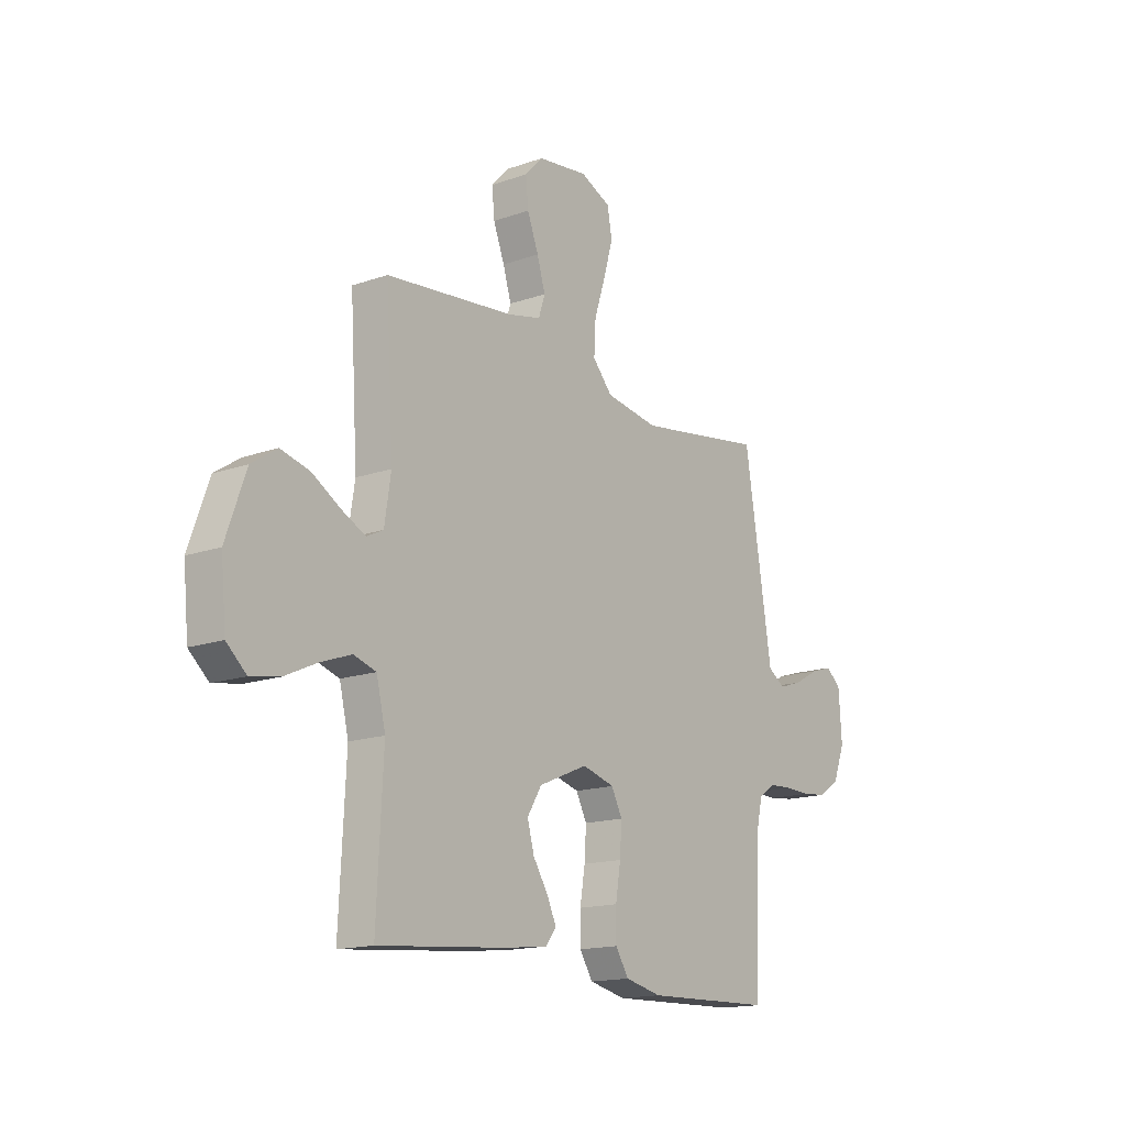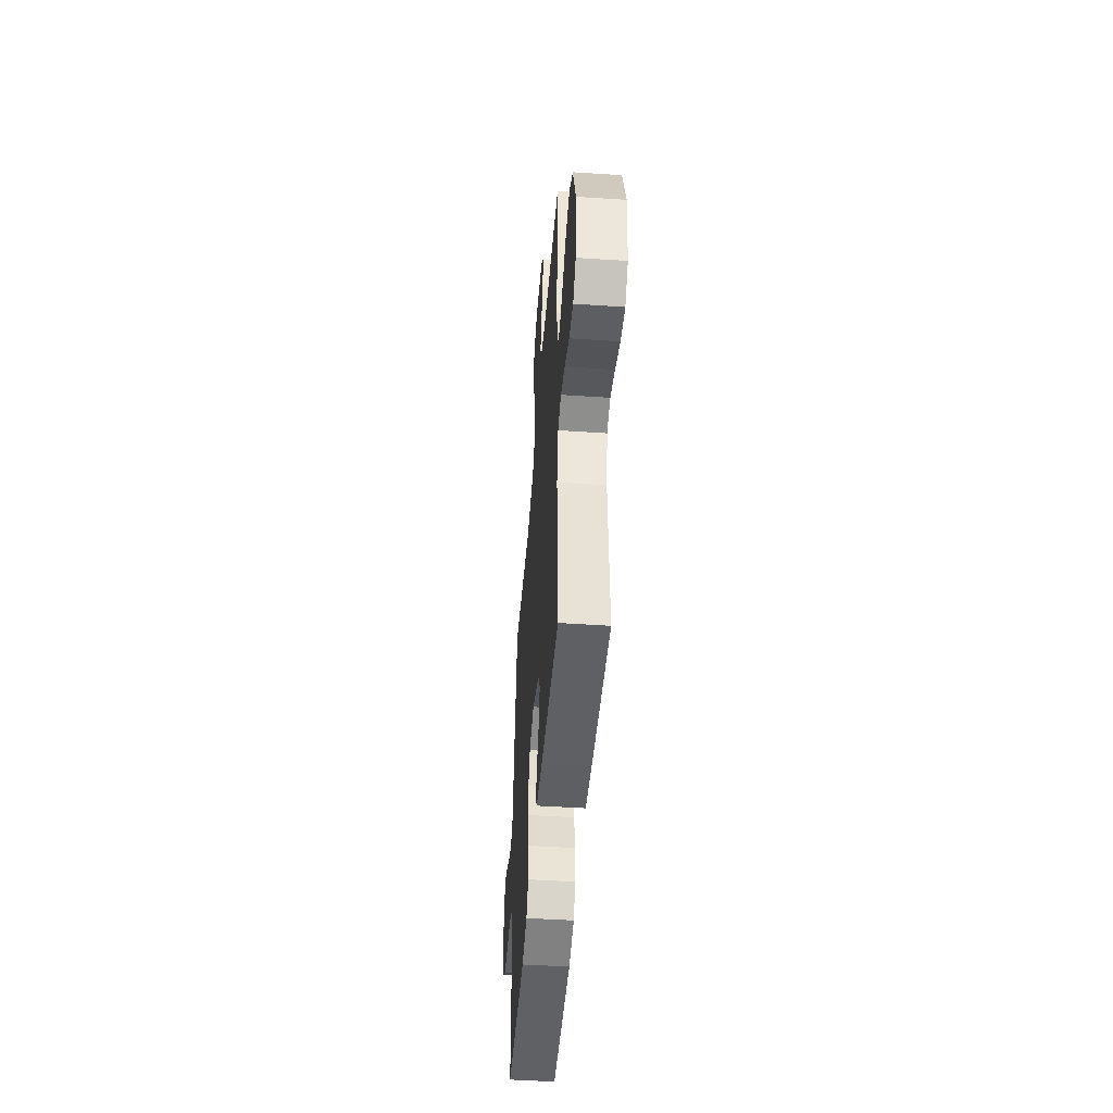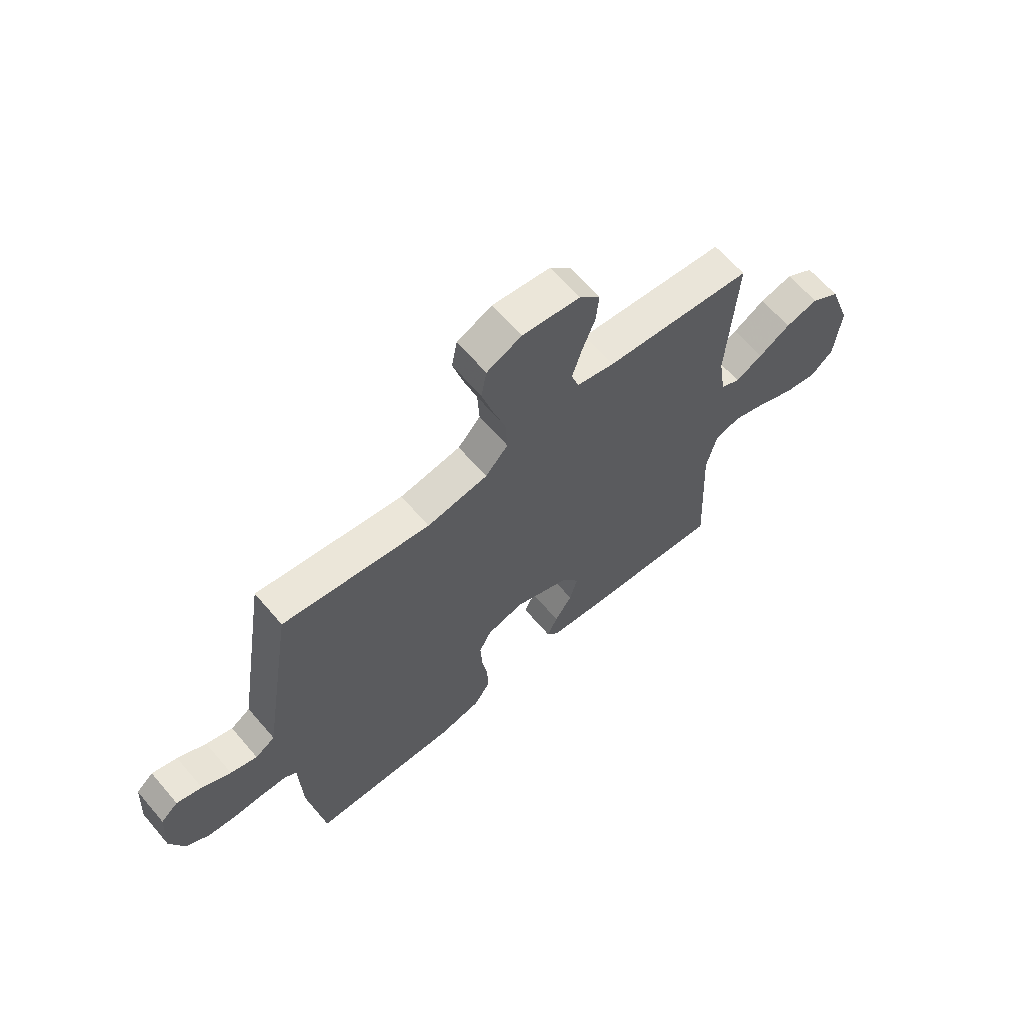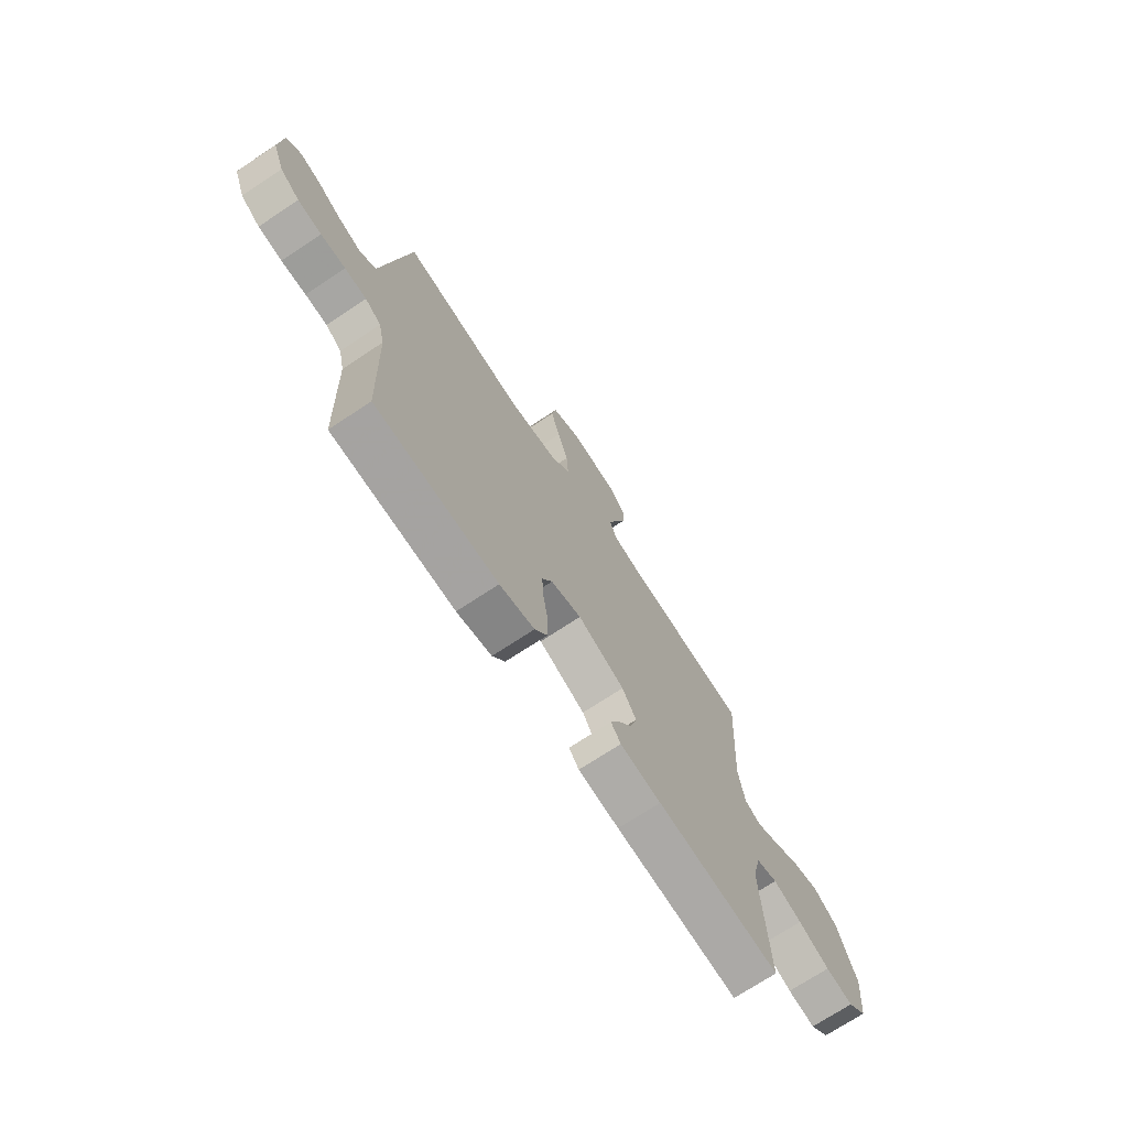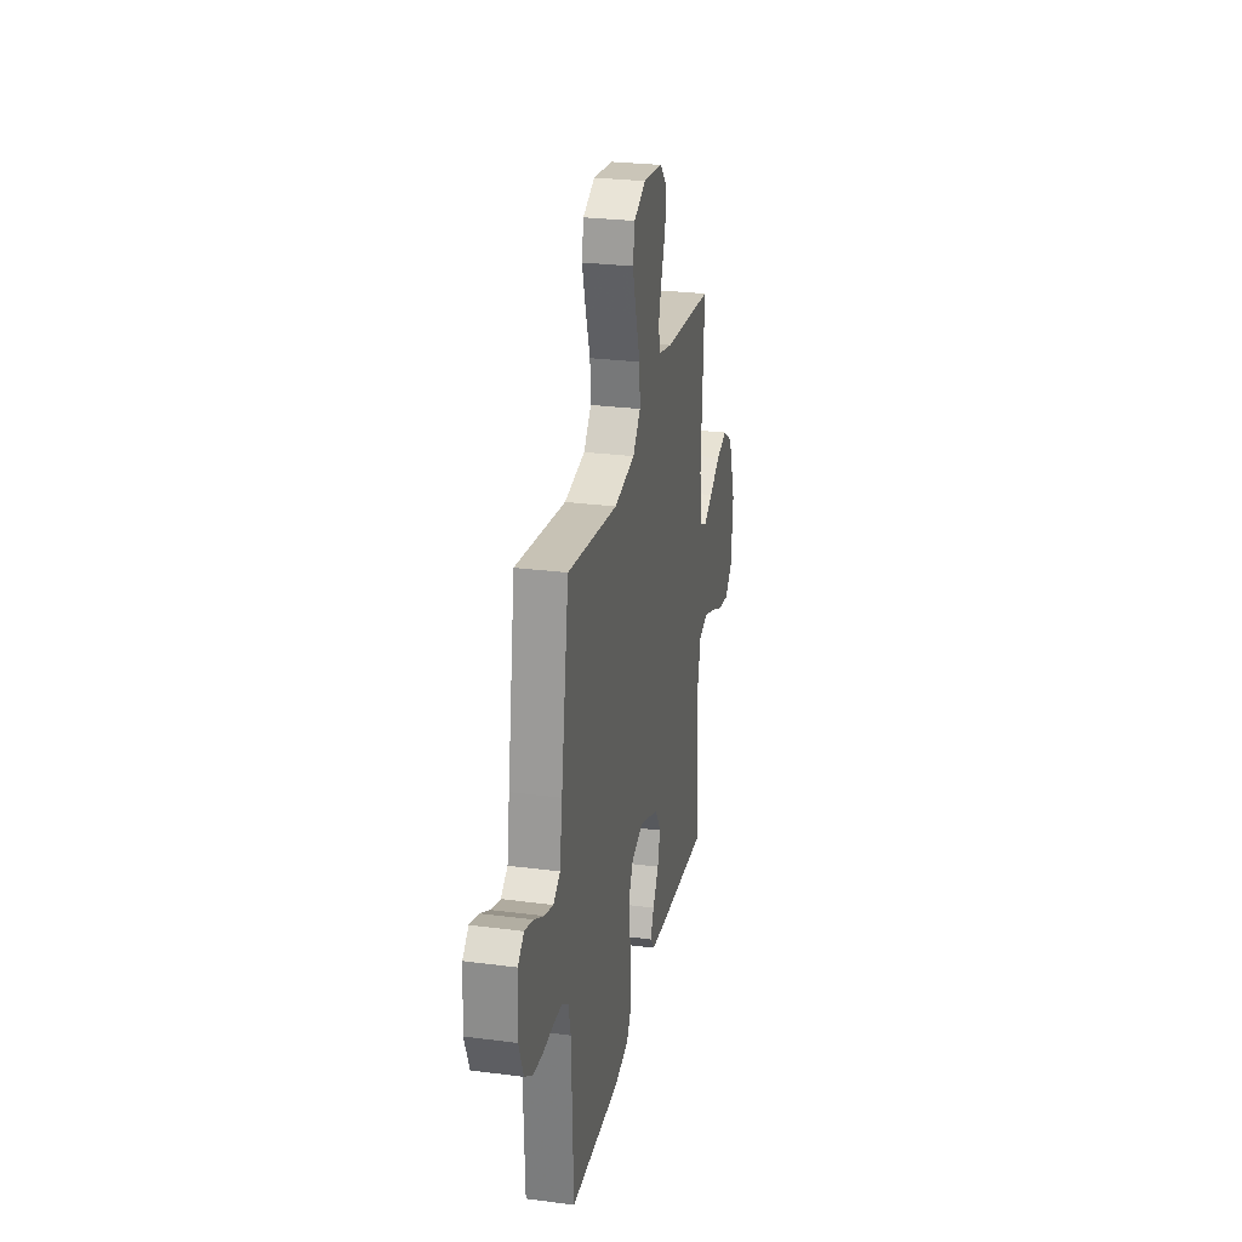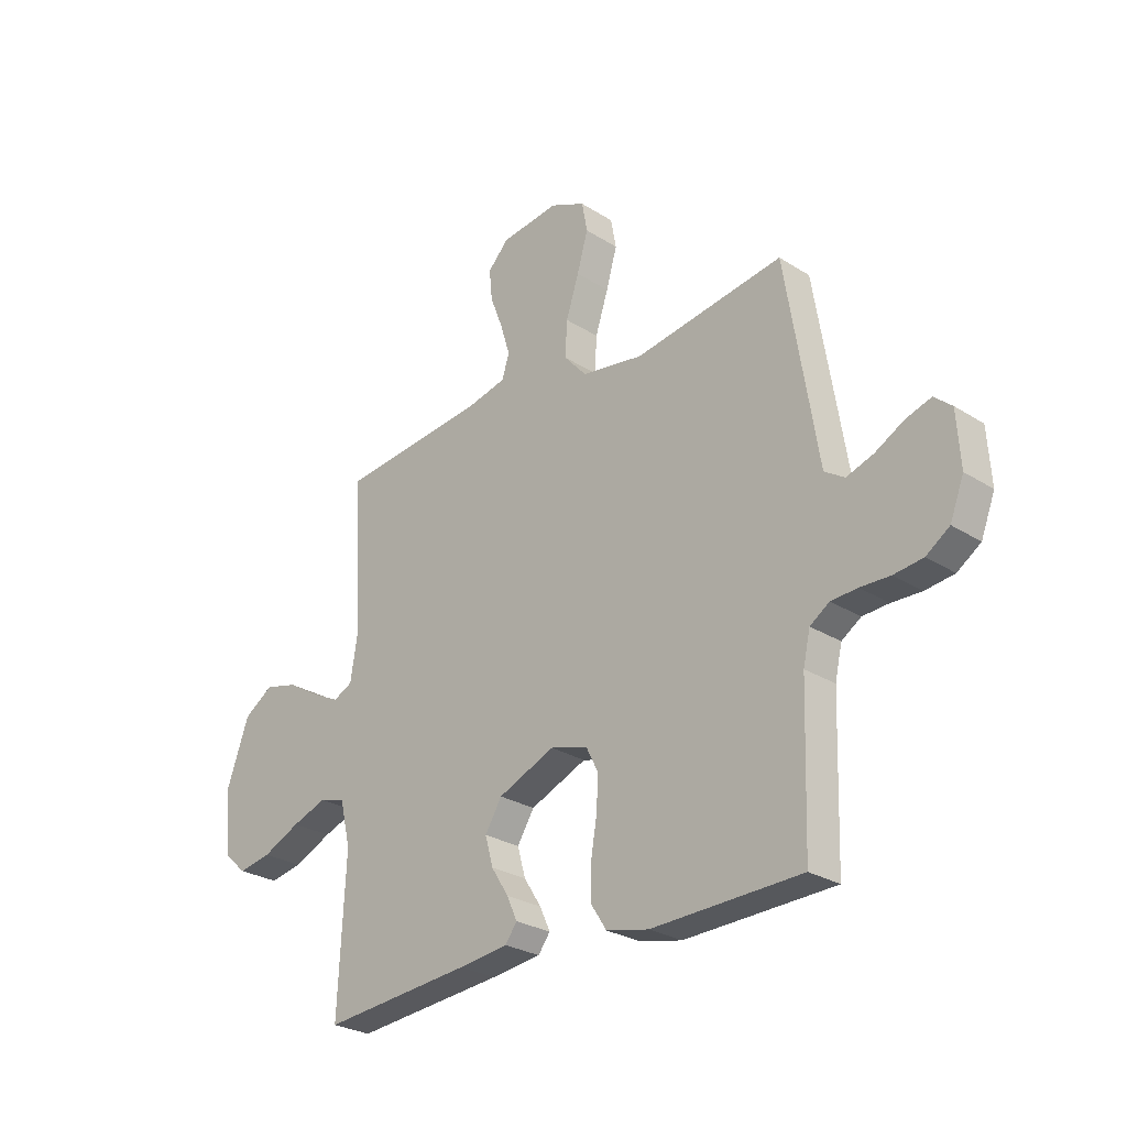
<metadata>
{"format":"obj","ext":"obj","renderer":"f3d","projection":"perspective","resolution":1024,"background":"white","views":[{"elev":-15.7,"azim":-53.6,"up":"+Z"},{"elev":-47.7,"azim":-94.3,"up":"+Z"},{"elev":64.1,"azim":139.4,"up":"+Z"},{"elev":-71.8,"azim":123.5,"up":"+Z"},{"elev":27.4,"azim":101.4,"up":"+Z"},{"elev":-27.0,"azim":45.5,"up":"+Z"}]}
</metadata>
<code>
v -0.5 0.07 0.5
v -0.2 0.07 0.531
v -0.123 0.07 0.549
v -0.108 0.07 0.595
v -0.127 0.07 0.658
v -0.153 0.07 0.726
v -0.159 0.07 0.788
v -0.117 0.07 0.832
v 0 0.07 0.847
v 0.071 0.07 0.815
v 0.082 0.07 0.755
v 0.06 0.07 0.678
v 0.034 0.07 0.598
v 0.03 0.07 0.526
v 0.076 0.07 0.474
v 0.2 0.07 0.454
v 0.5 0.07 0.5
v 0.548 0.07 0.2
v 0.564 0.07 0.098
v 0.604 0.07 0.072
v 0.658 0.07 0.09
v 0.716 0.07 0.122
v 0.767 0.07 0.138
v 0.802 0.07 0.108
v 0.809 0.07 0
v 0.781 0.07 -0.072
v 0.734 0.07 -0.104
v 0.676 0.07 -0.111
v 0.616 0.07 -0.109
v 0.563 0.07 -0.112
v 0.524 0.07 -0.138
v 0.51 0.07 -0.2
v 0.5 0.07 -0.5
v 0.2 0.07 -0.509
v 0.115 0.07 -0.49
v 0.084 0.07 -0.442
v 0.084 0.07 -0.376
v 0.096 0.07 -0.304
v 0.1 0.07 -0.237
v 0.075 0.07 -0.188
v 0 0.07 -0.167
v -0.114 0.07 -0.215
v -0.148 0.07 -0.27
v -0.132 0.07 -0.328
v -0.097 0.07 -0.383
v -0.076 0.07 -0.429
v -0.1 0.07 -0.461
v -0.2 0.07 -0.473
v -0.5 0.07 -0.5
v -0.485 0.07 -0.2
v -0.506 0.07 -0.111
v -0.558 0.07 -0.095
v -0.628 0.07 -0.12
v -0.704 0.07 -0.155
v -0.771 0.07 -0.167
v -0.817 0.07 -0.126
v -0.829 0.07 0
v -0.783 0.07 0.129
v -0.724 0.07 0.168
v -0.657 0.07 0.151
v -0.592 0.07 0.112
v -0.536 0.07 0.084
v -0.497 0.07 0.103
v -0.482 0.07 0.2
v -0.5 0 0.5
v -0.2 0 0.531
v -0.123 0 0.549
v -0.108 0 0.595
v -0.127 0 0.658
v -0.153 0 0.726
v -0.159 0 0.788
v -0.117 0 0.832
v 0 0 0.847
v 0.071 0 0.815
v 0.082 0 0.755
v 0.06 0 0.678
v 0.034 0 0.598
v 0.03 0 0.526
v 0.076 0 0.474
v 0.2 0 0.454
v 0.5 0 0.5
v 0.548 0 0.2
v 0.564 0 0.098
v 0.604 0 0.072
v 0.658 0 0.09
v 0.716 0 0.122
v 0.767 0 0.138
v 0.802 0 0.108
v 0.809 0 0
v 0.781 0 -0.072
v 0.734 0 -0.104
v 0.676 0 -0.111
v 0.616 0 -0.109
v 0.563 0 -0.112
v 0.524 0 -0.138
v 0.51 0 -0.2
v 0.5 0 -0.5
v 0.2 0 -0.509
v 0.115 0 -0.49
v 0.084 0 -0.442
v 0.084 0 -0.376
v 0.096 0 -0.304
v 0.1 0 -0.237
v 0.075 0 -0.188
v 0 0 -0.167
v -0.114 0 -0.215
v -0.148 0 -0.27
v -0.132 0 -0.328
v -0.097 0 -0.383
v -0.076 0 -0.429
v -0.1 0 -0.461
v -0.2 0 -0.473
v -0.5 0 -0.5
v -0.485 0 -0.2
v -0.506 0 -0.111
v -0.558 0 -0.095
v -0.628 0 -0.12
v -0.704 0 -0.155
v -0.771 0 -0.167
v -0.817 0 -0.126
v -0.829 0 0
v -0.783 0 0.129
v -0.724 0 0.168
v -0.657 0 0.151
v -0.592 0 0.112
v -0.536 0 0.084
v -0.497 0 0.103
v -0.482 0 0.2
f 58 59 60 61
f 58 61 62
f 57 58 62
f 56 57 62
f 53 54 55 56
f 52 53 56 62
f 51 52 62 63
f 47 48 49 50
f 44 45 46 47
f 43 44 47 50
f 42 43 50 51
f 35 36 37 38
f 35 38 39
f 32 33 34 35
f 31 32 35 39
f 30 31 39 40
f 26 27 28 29
f 26 29 30
f 21 22 23 24
f 20 21 24 25
f 16 17 18 19
f 15 16 19
f 10 11 12 13
f 8 9 10 13
f 8 13 14
f 5 6 7 8
f 4 5 8 14
f 3 4 14 15
f 64 1 2
f 41 42 51 63
f 20 25 26 30
f 19 20 30 40
f 40 41 63 64
f 15 19 40 64
f 2 3 15 64
f 125 124 123 122
f 126 125 122
f 126 122 121
f 126 121 120
f 120 119 118 117
f 126 120 117 116
f 127 126 116 115
f 114 113 112 111
f 111 110 109 108
f 114 111 108 107
f 115 114 107 106
f 102 101 100 99
f 103 102 99
f 99 98 97 96
f 103 99 96 95
f 104 103 95 94
f 93 92 91 90
f 94 93 90
f 88 87 86 85
f 89 88 85 84
f 83 82 81 80
f 83 80 79
f 77 76 75 74
f 77 74 73 72
f 78 77 72
f 72 71 70 69
f 78 72 69 68
f 79 78 68 67
f 66 65 128
f 127 115 106 105
f 94 90 89 84
f 104 94 84 83
f 128 127 105 104
f 128 104 83 79
f 128 79 67 66
f 1 65 66 2
f 2 66 67 3
f 3 67 68 4
f 4 68 69 5
f 5 69 70 6
f 6 70 71 7
f 7 71 72 8
f 8 72 73 9
f 9 73 74 10
f 10 74 75 11
f 11 75 76 12
f 12 76 77 13
f 13 77 78 14
f 14 78 79 15
f 15 79 80 16
f 16 80 81 17
f 17 81 82 18
f 18 82 83 19
f 19 83 84 20
f 20 84 85 21
f 21 85 86 22
f 22 86 87 23
f 23 87 88 24
f 24 88 89 25
f 25 89 90 26
f 26 90 91 27
f 27 91 92 28
f 28 92 93 29
f 29 93 94 30
f 30 94 95 31
f 31 95 96 32
f 32 96 97 33
f 33 97 98 34
f 34 98 99 35
f 35 99 100 36
f 36 100 101 37
f 37 101 102 38
f 38 102 103 39
f 39 103 104 40
f 40 104 105 41
f 41 105 106 42
f 42 106 107 43
f 43 107 108 44
f 44 108 109 45
f 45 109 110 46
f 46 110 111 47
f 47 111 112 48
f 48 112 113 49
f 49 113 114 50
f 50 114 115 51
f 51 115 116 52
f 52 116 117 53
f 53 117 118 54
f 54 118 119 55
f 55 119 120 56
f 56 120 121 57
f 57 121 122 58
f 58 122 123 59
f 59 123 124 60
f 60 124 125 61
f 61 125 126 62
f 62 126 127 63
f 63 127 128 64
f 64 128 65 1

</code>
